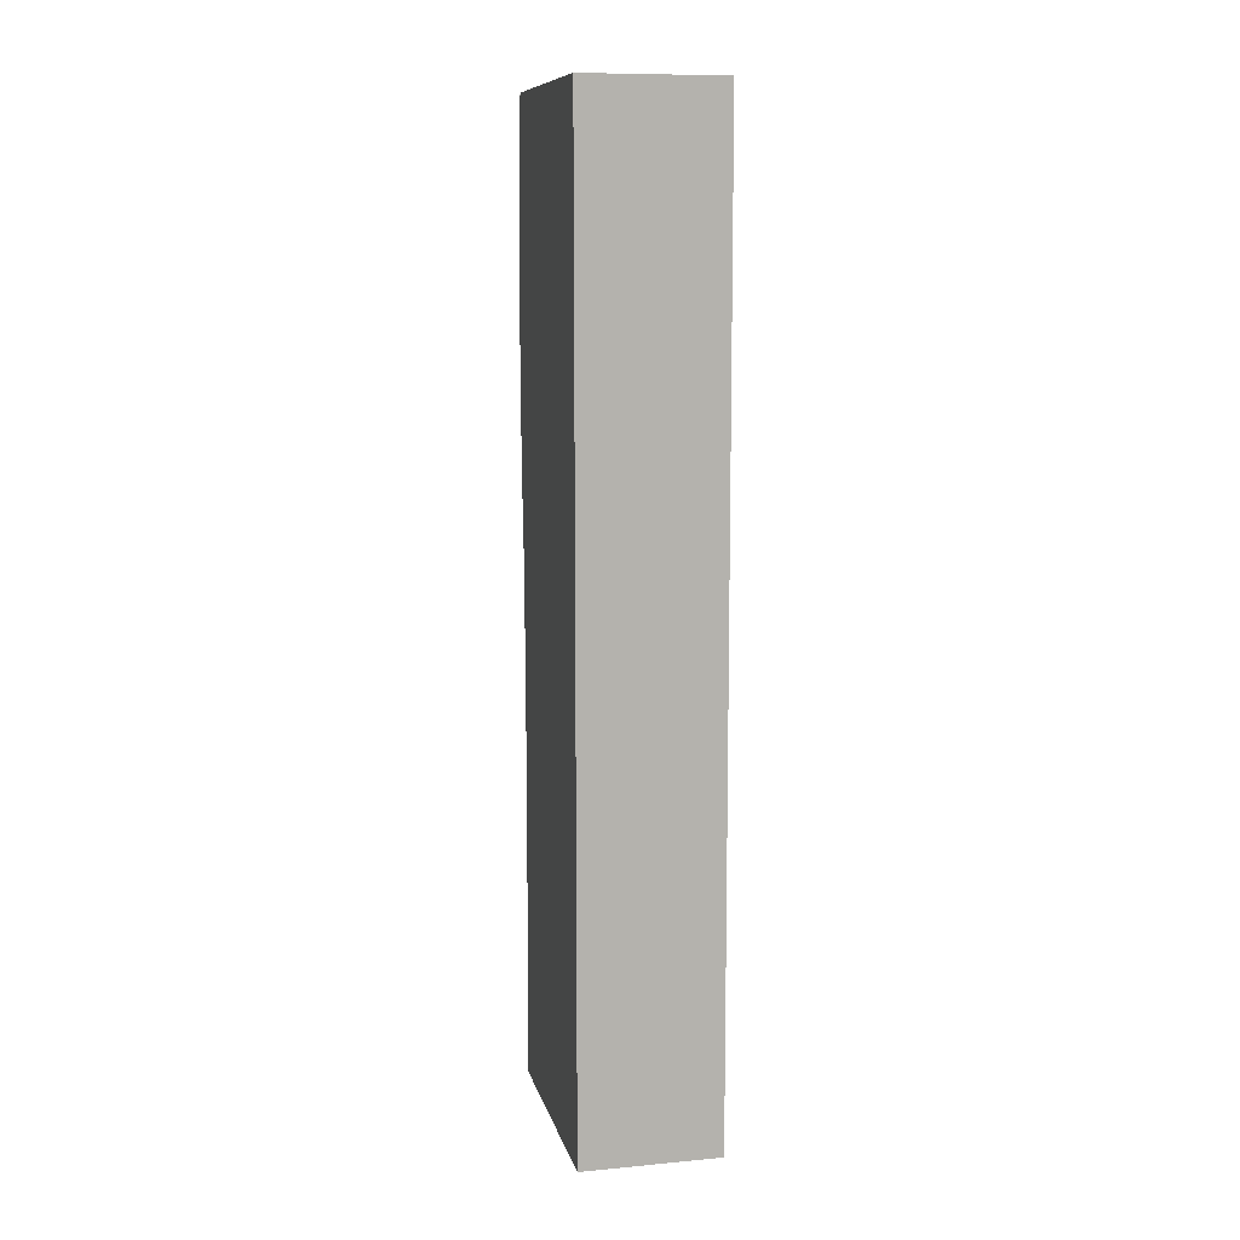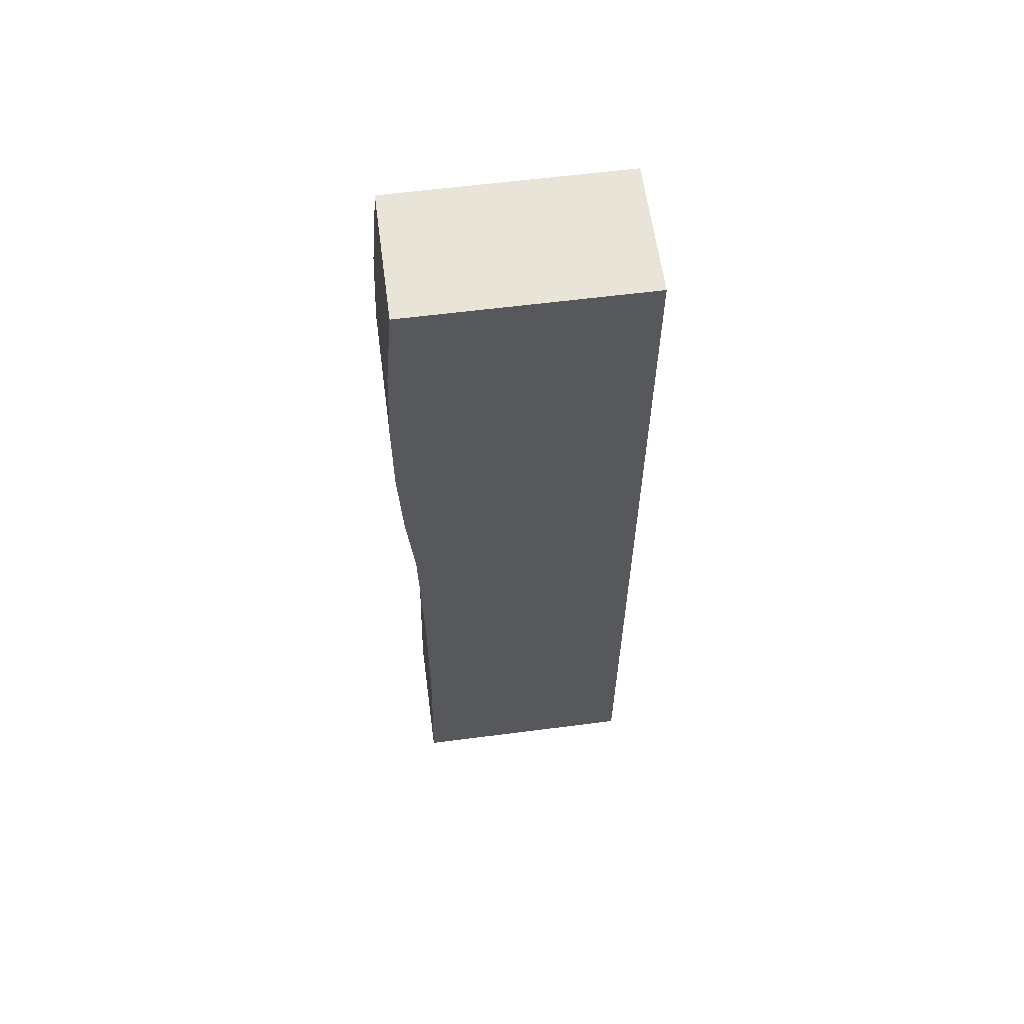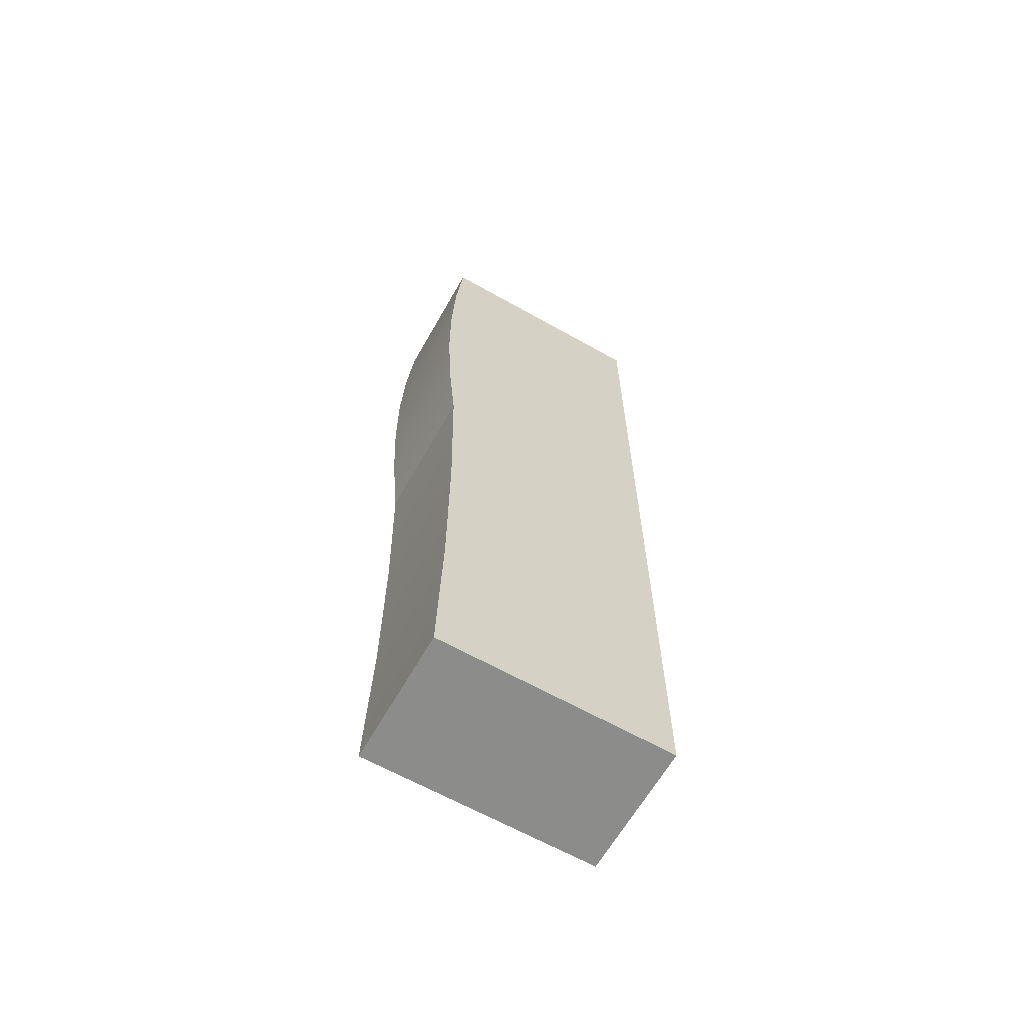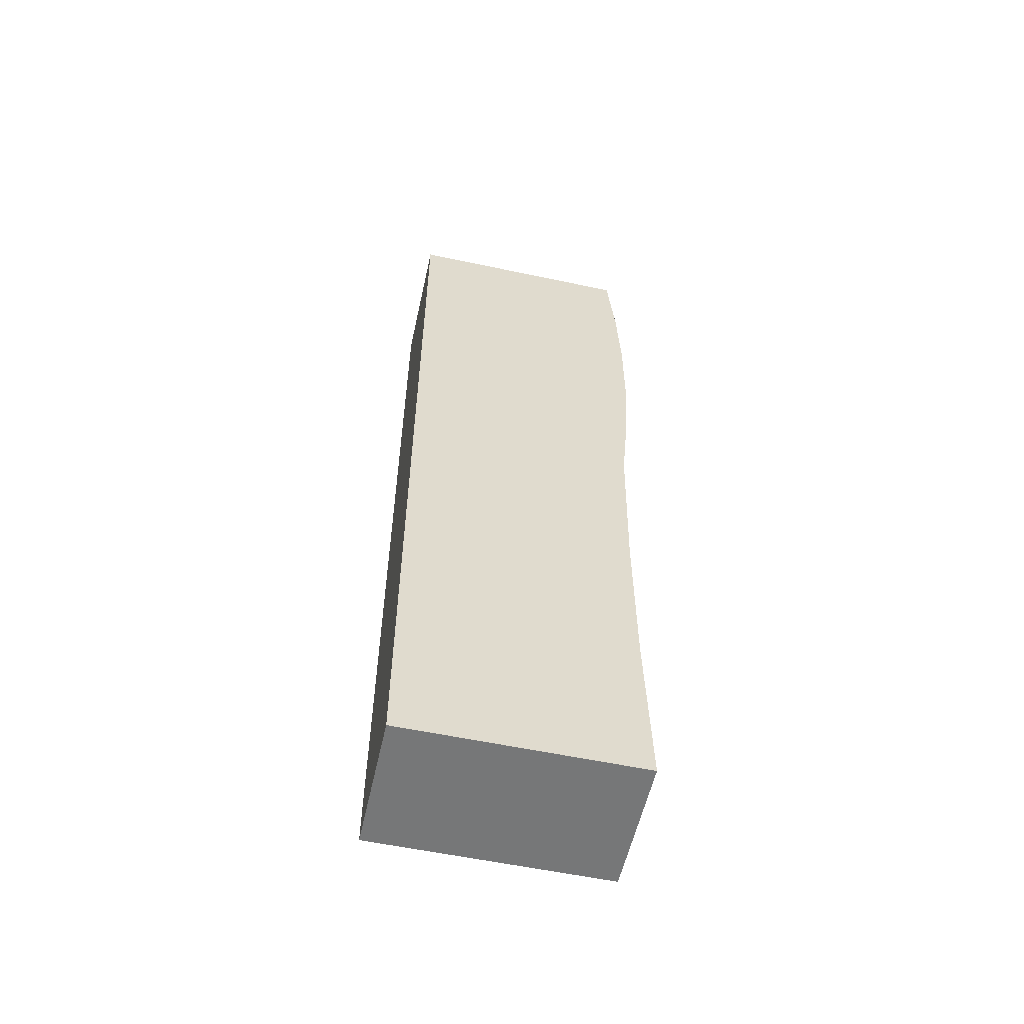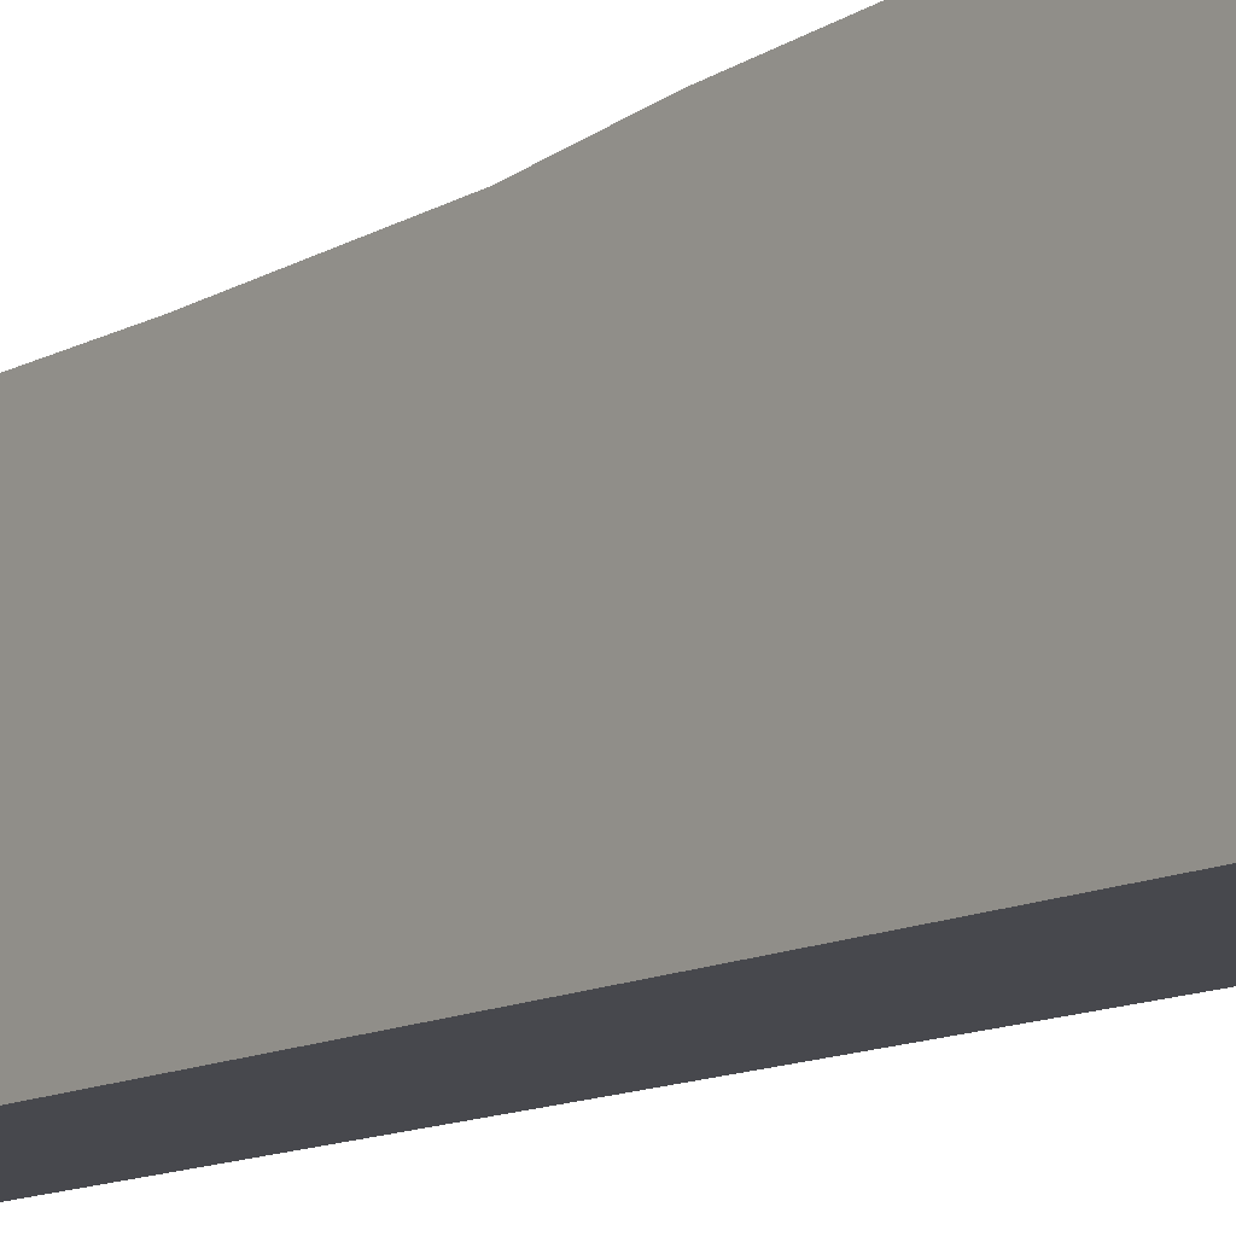
<metadata>
{"format":"obj","ext":"obj","renderer":"f3d","projection":"perspective","resolution":1024,"background":"white","views":[{"elev":10.2,"azim":166.9,"up":"+Y"},{"elev":60.5,"azim":82.5,"up":"+Y"},{"elev":-64.1,"azim":60.4,"up":"+Y"},{"elev":-57.0,"azim":-102.5,"up":"+Y"},{"elev":-11.7,"azim":142.9,"up":"+Z"}]}
</metadata>
<code>
v 0 5 0.75
v 0 5 2.5
v 1 5 2.5
v 1 5 0.75
v 0 -2 0.75
v 0 5 0.75
v 1 5 0.75
v 1 -2 0.75
v 0 -2 2.5
v 0 -2 0.75
v 1 -2 0.75
v 1 -2 2.5
v 0 1.722 2.491
v 0 0.4816 2.467
v 0 -0.7594 2.47
v 0 -2 2.5
v 1 -2 2.5
v 1 -0.7594 2.47
v 1 0.4816 2.467
v 1 1.722 2.491
v 0 5 2.5
v 0 4.346 2.555
v 0 3.689 2.581
v 0 3.033 2.579
v 0 2.377 2.549
v 0 1.722 2.491
v 1 1.722 2.491
v 1 2.377 2.549
v 1 3.033 2.579
v 1 3.689 2.581
v 1 4.346 2.555
v 1 5 2.5
v 1 5 2.5
v 1 4.346 2.555
v 1 3.689 2.581
v 1 3.033 2.579
v 1 2.377 2.549
v 1 1.722 2.491
v 1 0.4816 2.467
v 1 -0.7594 2.47
v 1 -2 2.5
v 1 -2 0.75
v 1 5 0.75
v 0 1.722 2.491
v 0 2.377 2.549
v 0 3.033 2.579
v 0 3.689 2.581
v 0 4.346 2.555
v 0 5 2.5
v 0 5 0.75
v 0 -2 0.75
v 0 -2 2.5
v 0 -0.7594 2.47
v 0 0.4816 2.467
g 9938c254-e321-11ea-9173-54bf646e7e1f
f 1 2 4
f 4 2 3
g 9938e94a-e321-11ea-a991-54bf646e7e1f
f 5 6 8
f 8 6 7
g 9939104c-e321-11ea-9980-54bf646e7e1f
f 9 10 12
f 12 10 11
g 99395e6c-e321-11ea-bbde-54bf646e7e1f
f 20 13 19
f 19 13 14
f 19 14 18
f 18 14 15
f 18 15 17
f 17 15 16
g 9939ac92-e321-11ea-994e-54bf646e7e1f
f 32 21 31
f 31 21 22
f 31 22 30
f 30 22 23
f 30 23 29
f 29 23 24
f 29 24 28
f 28 24 25
f 28 25 27
f 27 25 26
g 9939faae-e321-11ea-aa52-54bf646e7e1f
f 33 34 43
f 43 34 35
f 43 35 36
f 36 37 43
f 43 37 38
f 43 38 42
f 42 38 39
f 42 39 40
f 40 41 42
g 993a48d2-e321-11ea-ae45-54bf646e7e1f
f 45 50 44
f 44 50 51
f 44 51 54
f 54 51 53
f 53 51 52
f 45 46 50
f 50 46 47
f 50 47 48
f 48 49 50

</code>
